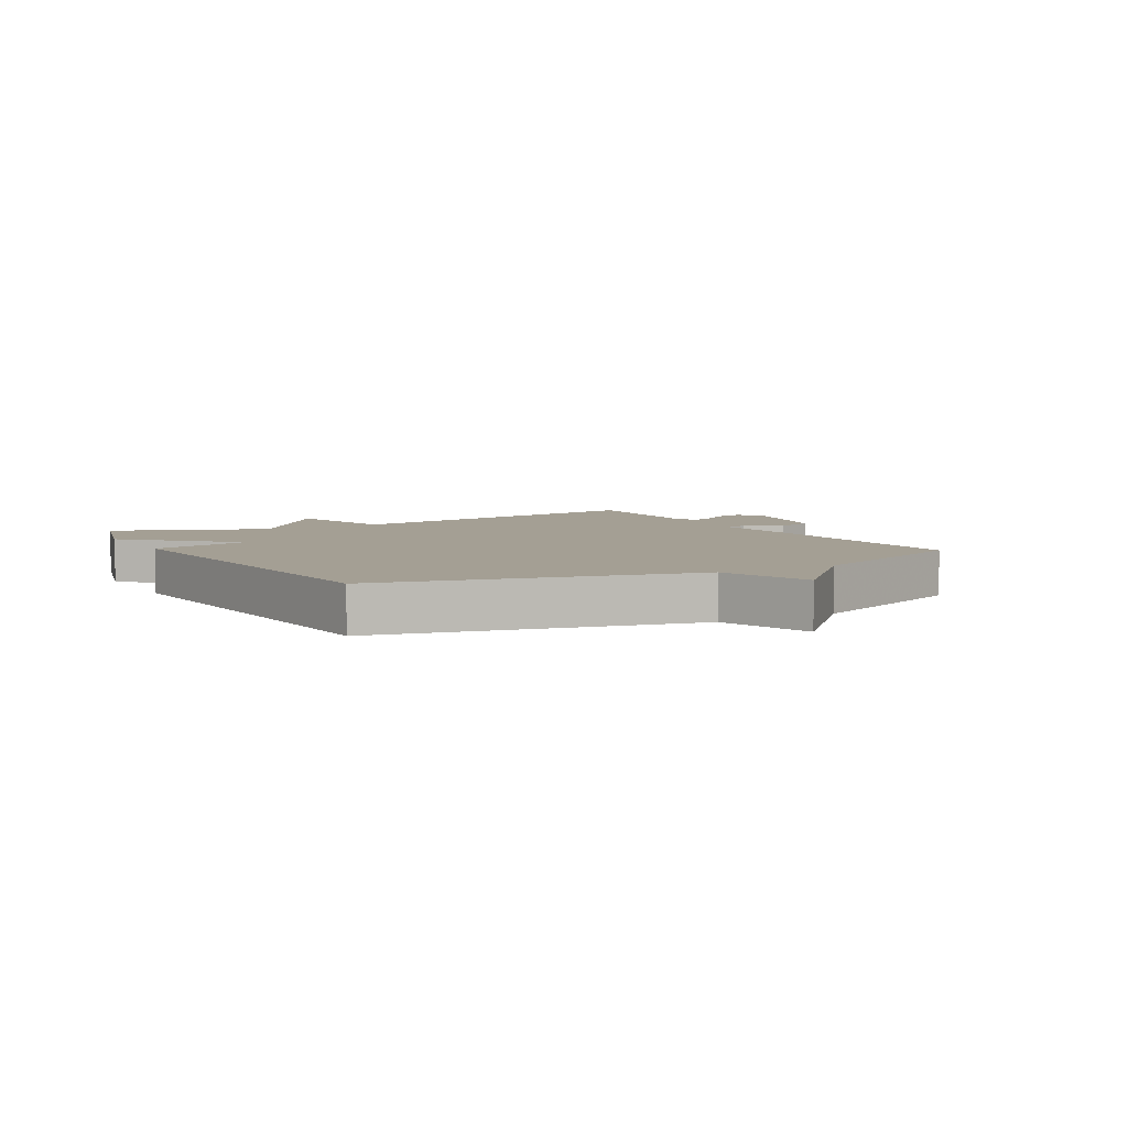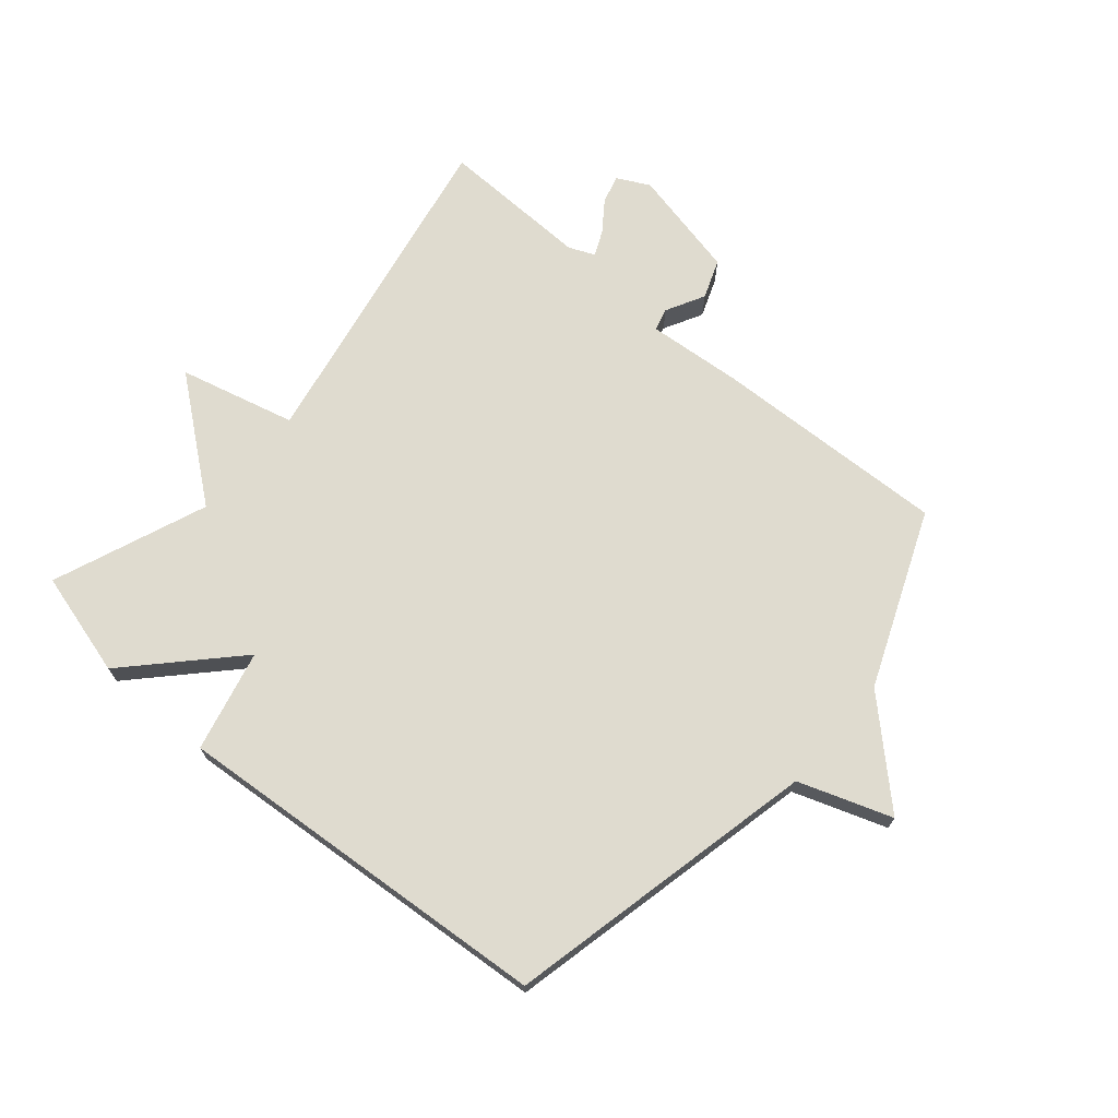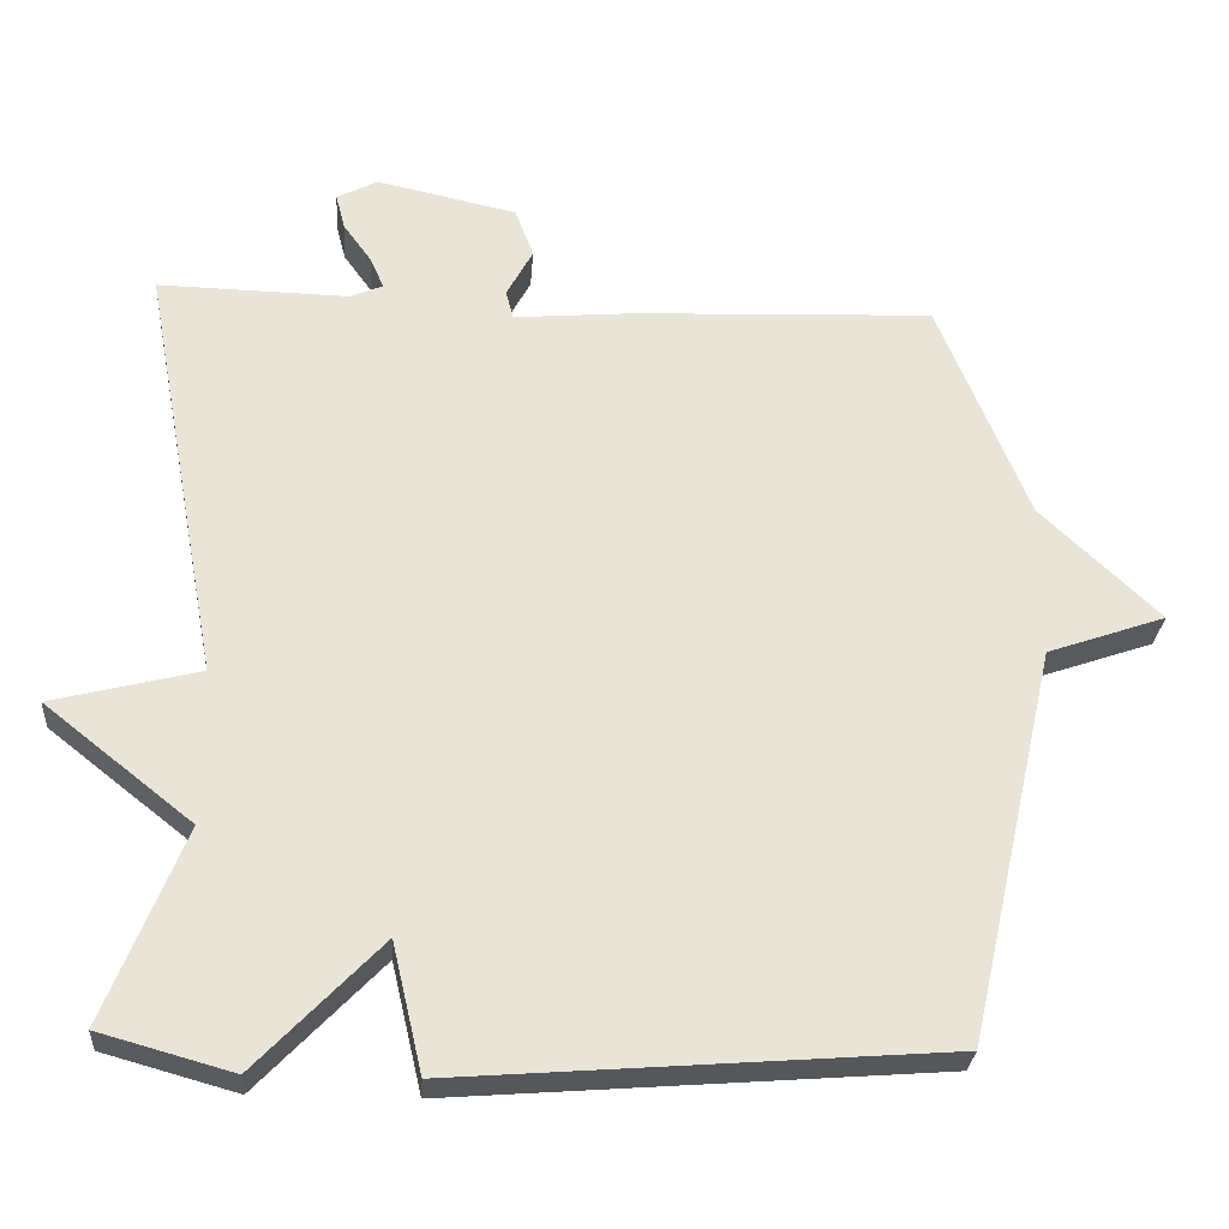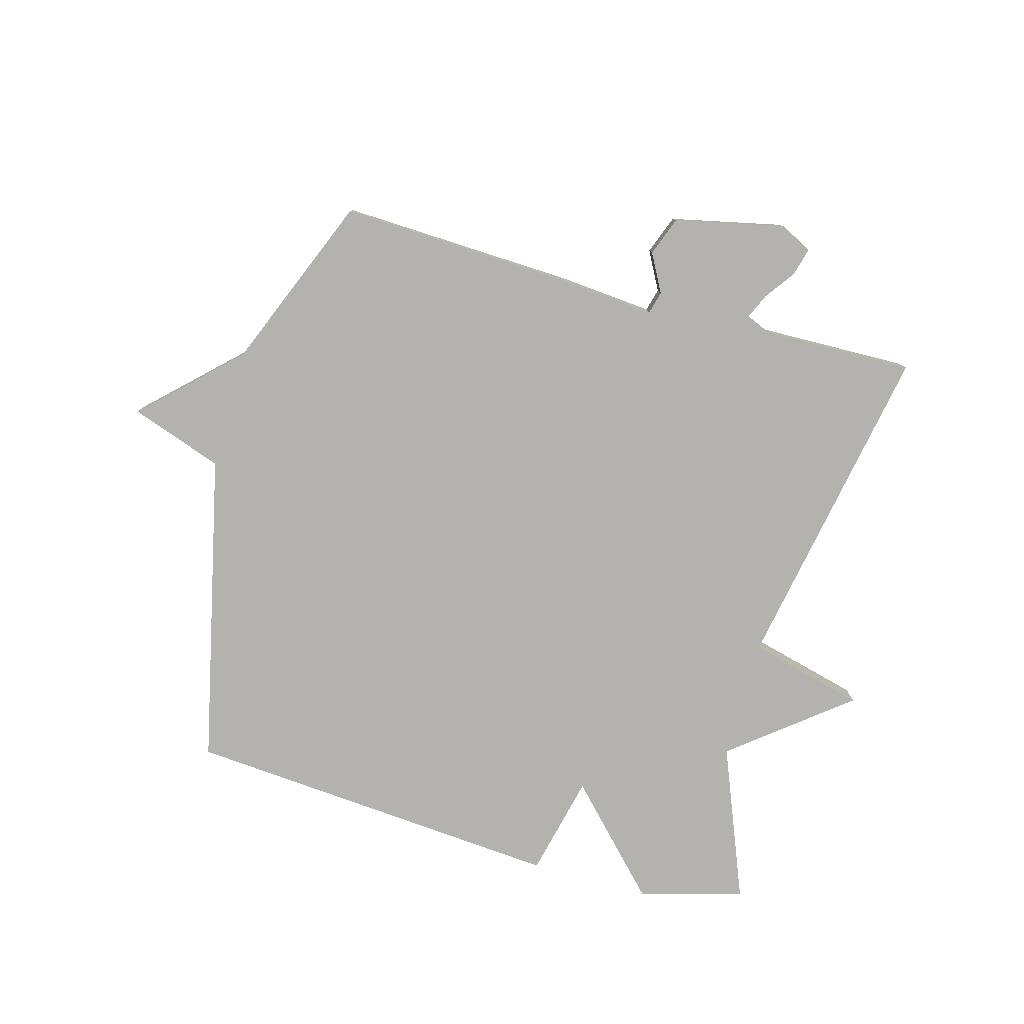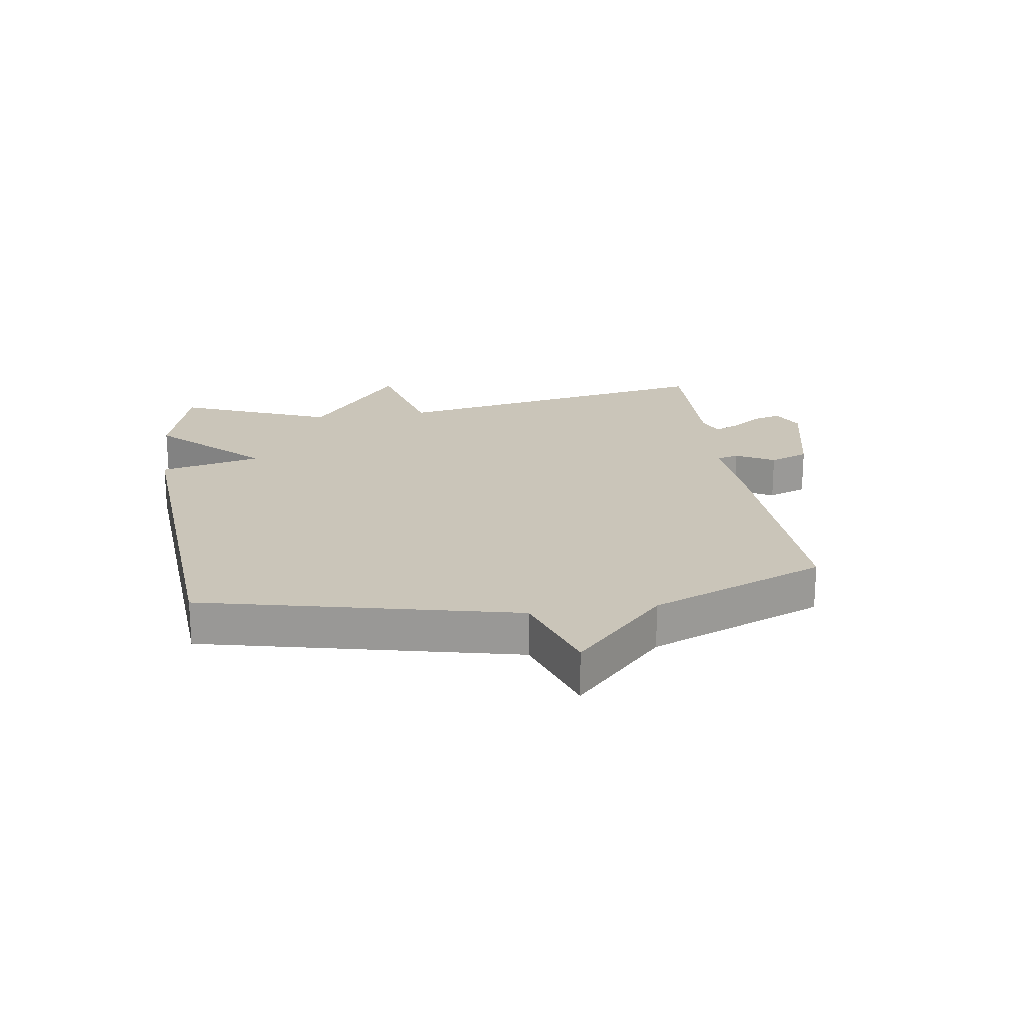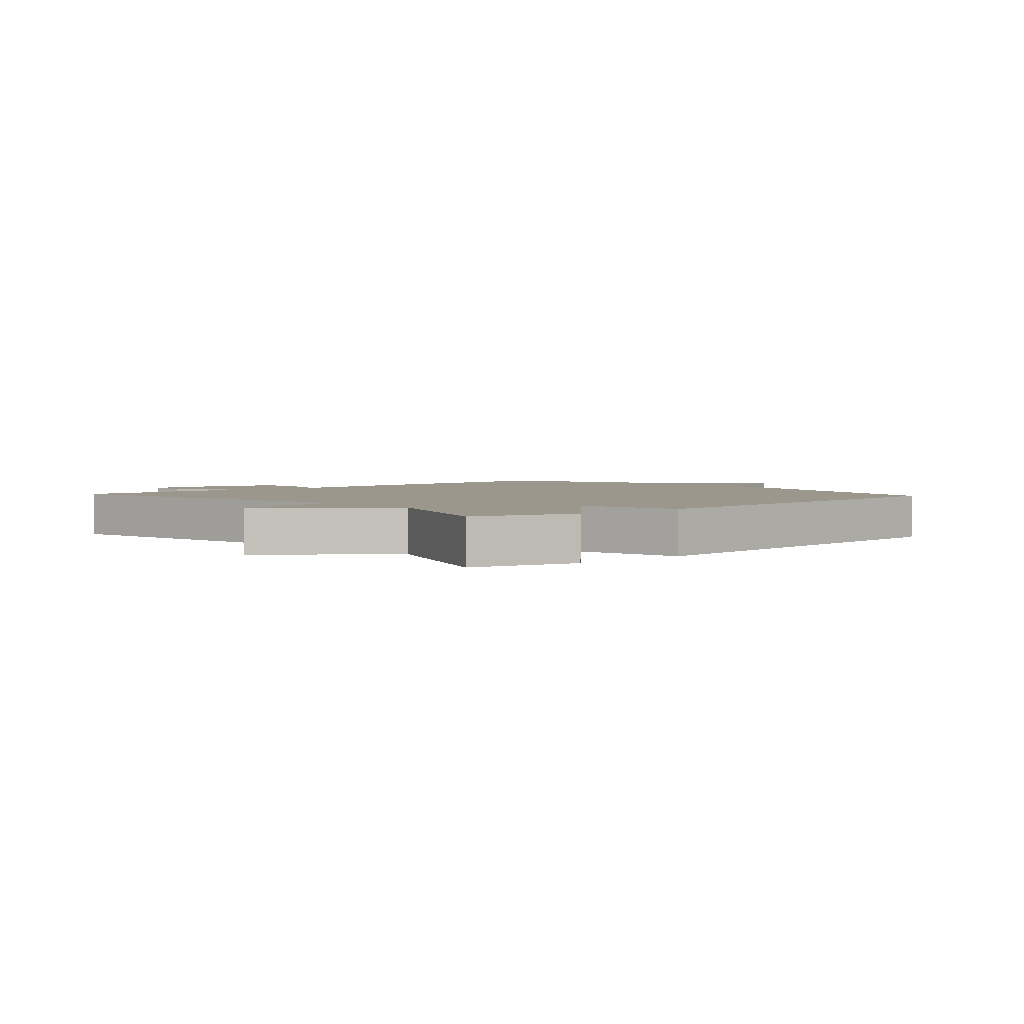
<metadata>
{"format":"obj","ext":"obj","renderer":"f3d","projection":"perspective","resolution":1024,"background":"white","views":[{"elev":5.5,"azim":-119.5,"up":"+Y"},{"elev":70.4,"azim":-139.7,"up":"+Y"},{"elev":-27.9,"azim":176.0,"up":"+Z"},{"elev":-79.7,"azim":-15.6,"up":"+Y"},{"elev":20.7,"azim":-98.3,"up":"+Y"},{"elev":2.9,"azim":138.2,"up":"+Y"}]}
</metadata>
<code>
v -0.5 0.07 0.5
v -0.112 0.07 0.485
v 0.043 0.07 0.472
v 0.053 0.07 0.509
v 0.019 0.07 0.572
v 0.043 0.07 0.636
v 0.224 0.07 0.676
v 0.277 0.07 0.649
v 0.265 0.07 0.603
v 0.229 0.07 0.553
v 0.211 0.07 0.512
v 0.253 0.07 0.494
v 0.5 0.07 0.5
v 0.399 0.07 -0.048
v 0.59 0.07 -0.096
v 0.399 0.07 -0.248
v 0.5 0.07 -0.5
v 0.328 0.07 -0.548
v 0.167 0.07 -0.381
v 0.128 0.07 -0.548
v -0.5 0.07 -0.5
v -0.616 0.07 0.013
v -0.769 0.07 0.066
v -0.616 0.07 0.213
v -0.5 0 0.5
v -0.112 0 0.485
v 0.043 0 0.472
v 0.053 0 0.509
v 0.019 0 0.572
v 0.043 0 0.636
v 0.224 0 0.676
v 0.277 0 0.649
v 0.265 0 0.603
v 0.229 0 0.553
v 0.211 0 0.512
v 0.253 0 0.494
v 0.5 0 0.5
v 0.399 0 -0.048
v 0.59 0 -0.096
v 0.399 0 -0.248
v 0.5 0 -0.5
v 0.328 0 -0.548
v 0.167 0 -0.381
v 0.128 0 -0.548
v -0.5 0 -0.5
v -0.616 0 0.013
v -0.769 0 0.066
v -0.616 0 0.213
f 22 23 24
f 1 2 3
f 24 1 3
f 22 24 3
f 21 22 3
f 20 21 3
f 19 20 3
f 19 3 4
f 18 19 4
f 17 18 4
f 16 17 4
f 14 15 16
f 14 16 4
f 12 13 14
f 14 4 5
f 12 14 5
f 11 12 5
f 5 6 7
f 11 5 7
f 10 11 7
f 7 8 9 10
f 48 47 46
f 27 26 25
f 27 25 48
f 27 48 46
f 27 46 45
f 27 45 44
f 27 44 43
f 28 27 43
f 28 43 42
f 28 42 41
f 28 41 40
f 40 39 38
f 28 40 38
f 38 37 36
f 29 28 38
f 29 38 36
f 29 36 35
f 31 30 29
f 31 29 35
f 31 35 34
f 34 33 32 31
f 1 25 26 2
f 2 26 27 3
f 3 27 28 4
f 4 28 29 5
f 5 29 30 6
f 6 30 31 7
f 7 31 32 8
f 8 32 33 9
f 9 33 34 10
f 10 34 35 11
f 11 35 36 12
f 12 36 37 13
f 13 37 38 14
f 14 38 39 15
f 15 39 40 16
f 16 40 41 17
f 17 41 42 18
f 18 42 43 19
f 19 43 44 20
f 20 44 45 21
f 21 45 46 22
f 22 46 47 23
f 23 47 48 24
f 24 48 25 1

</code>
